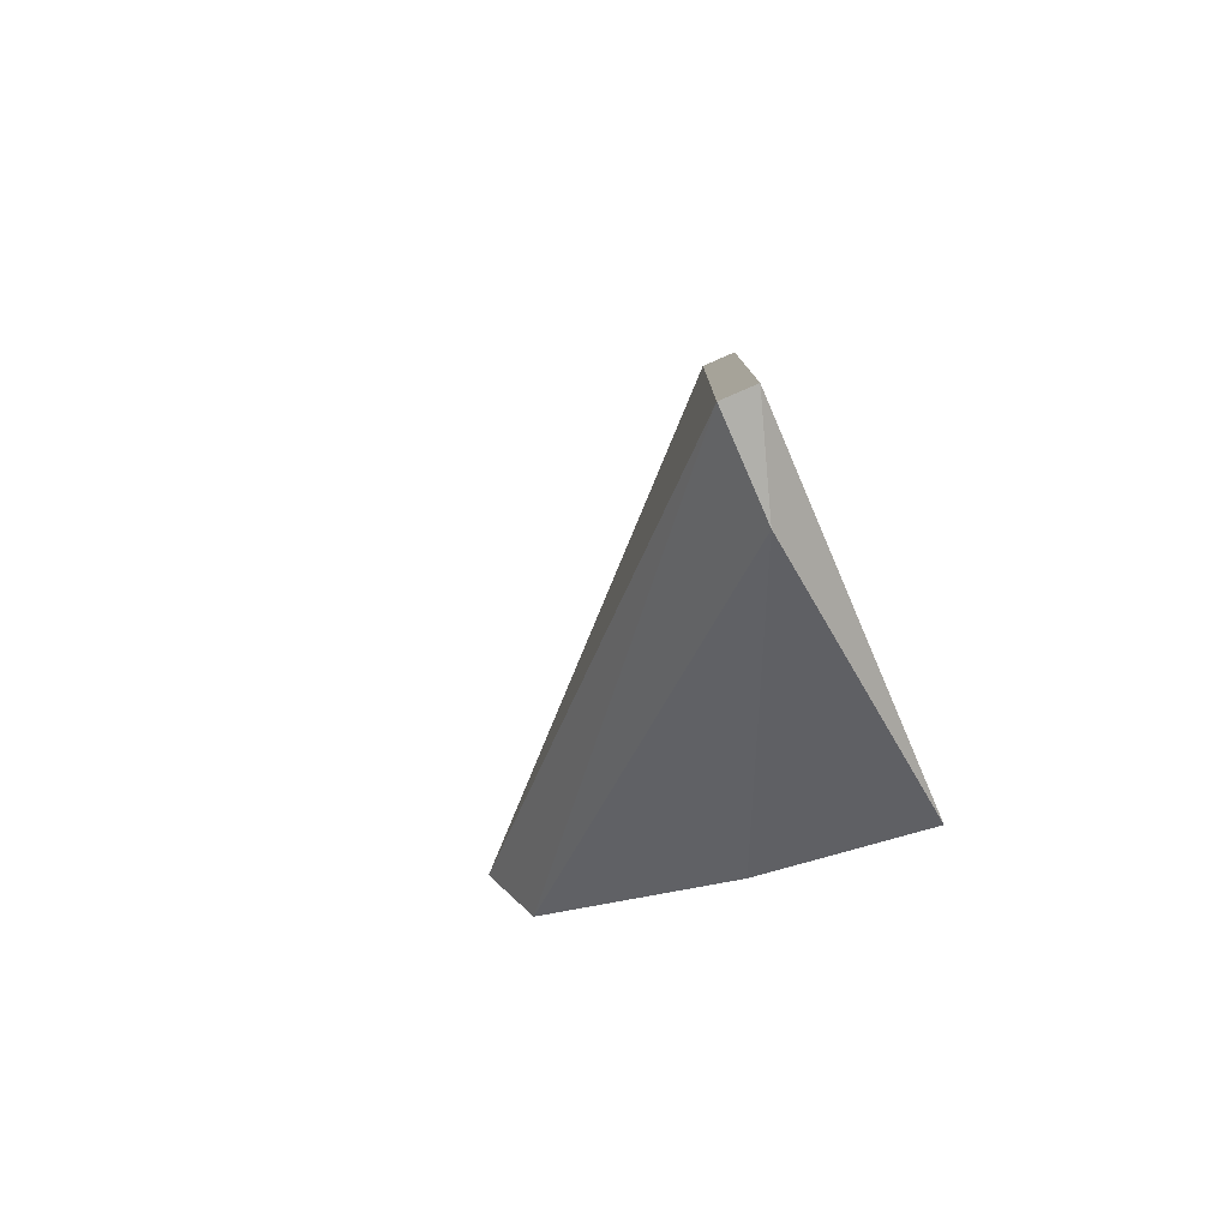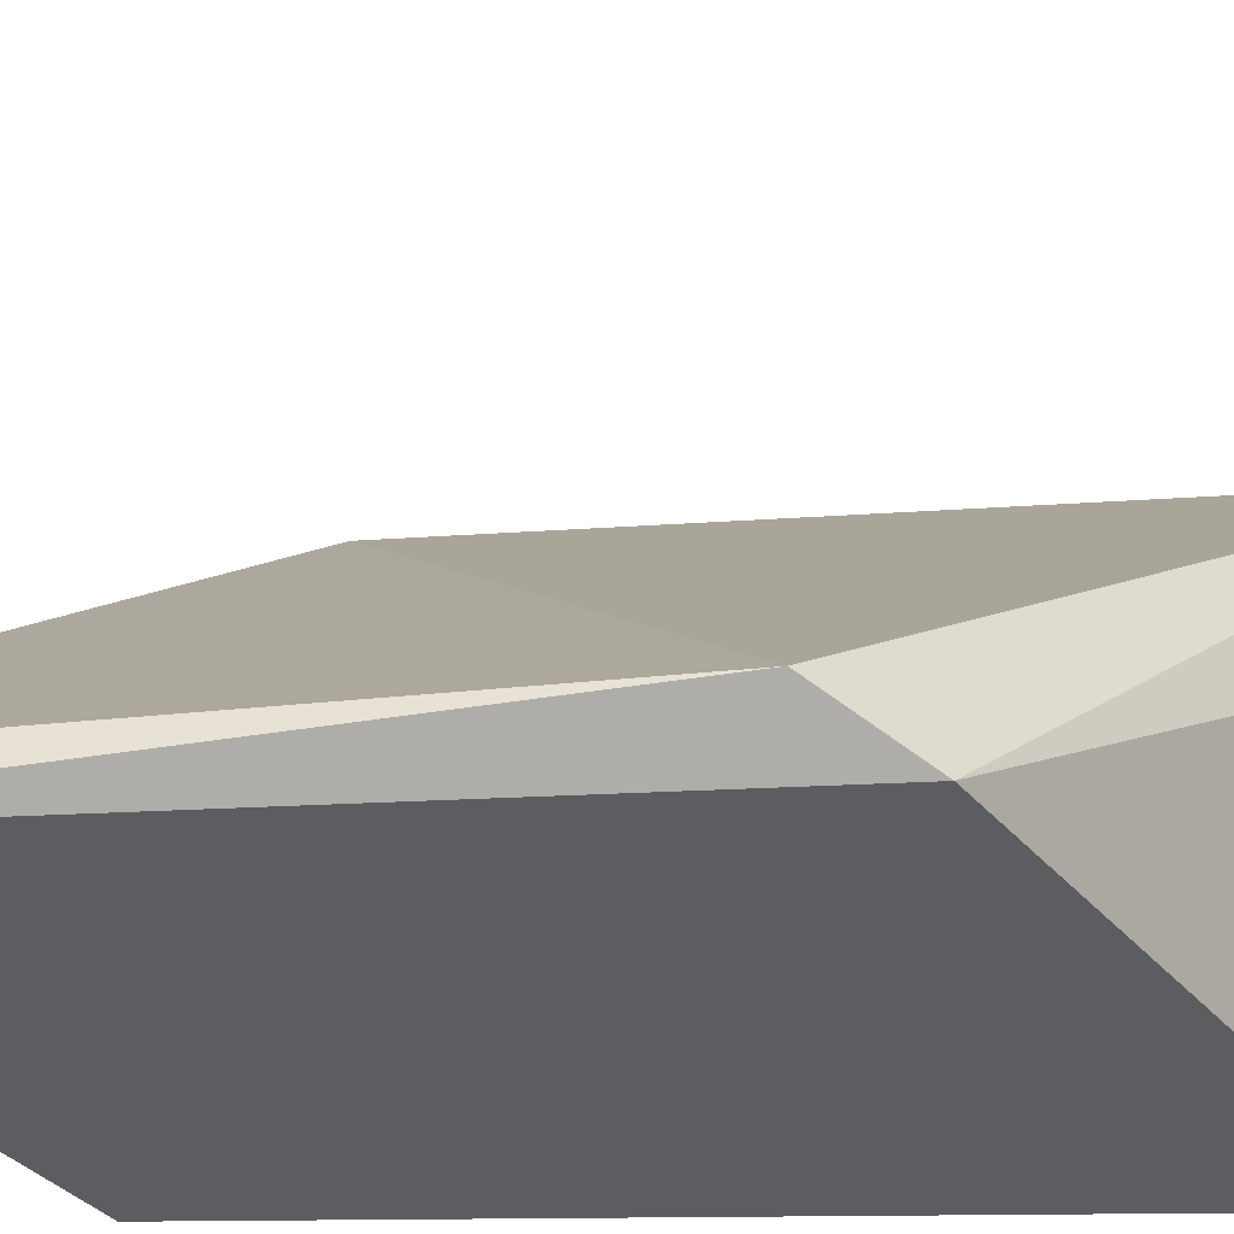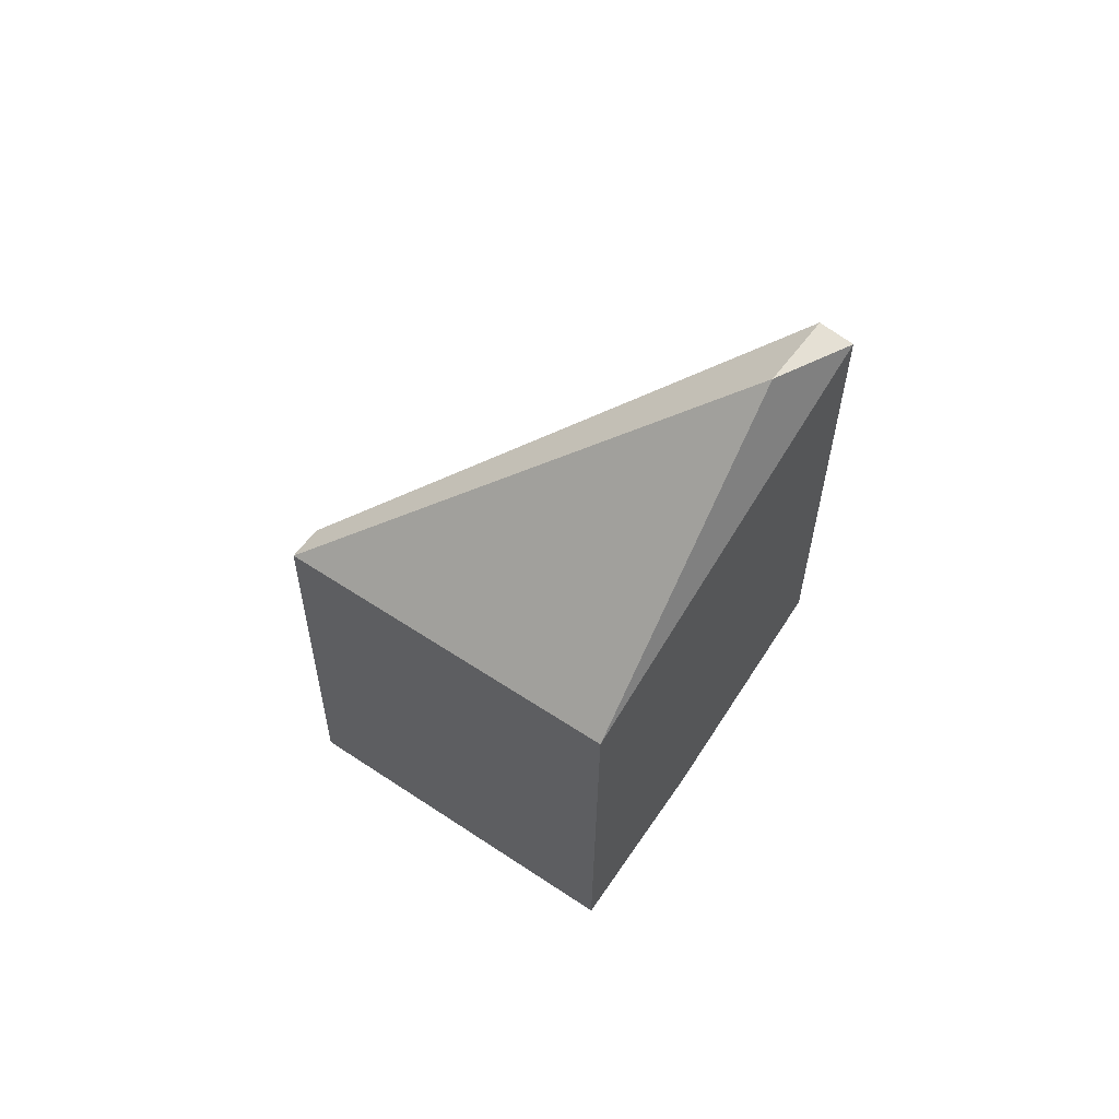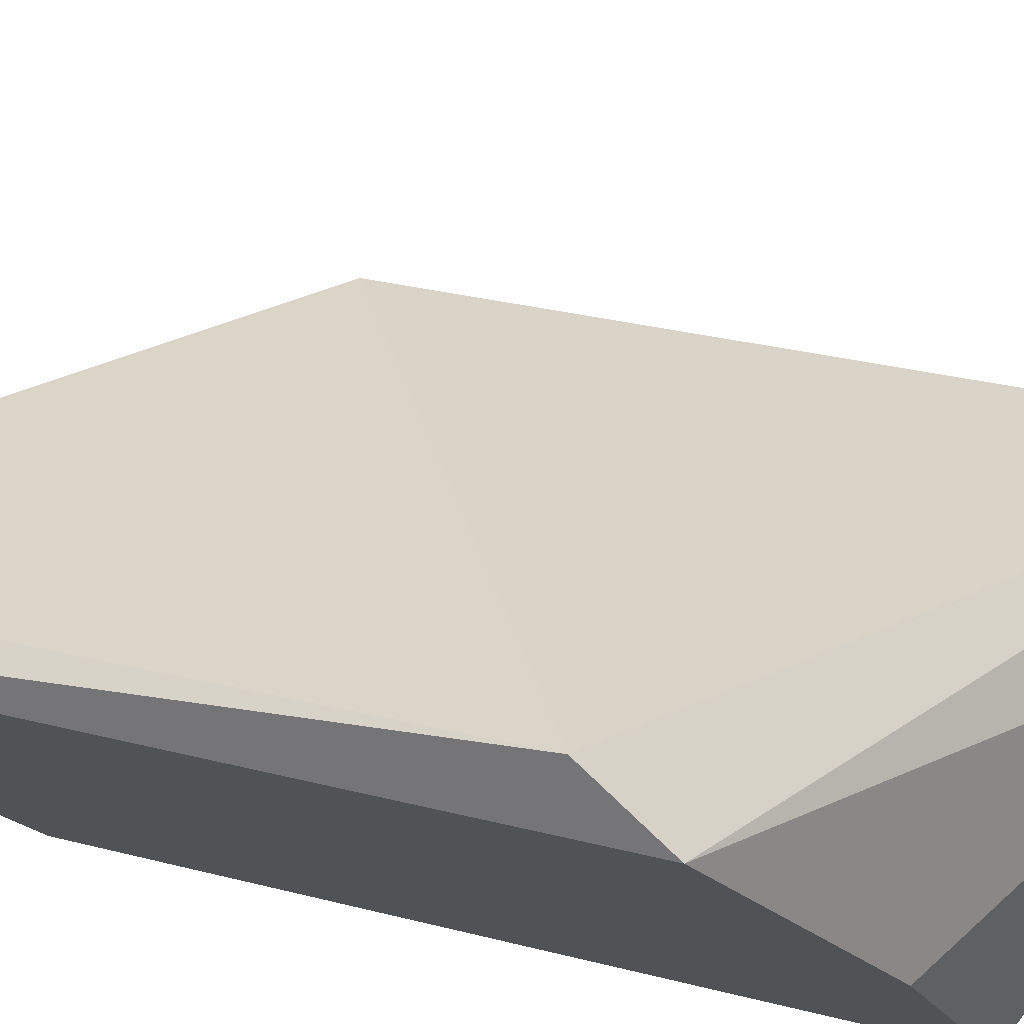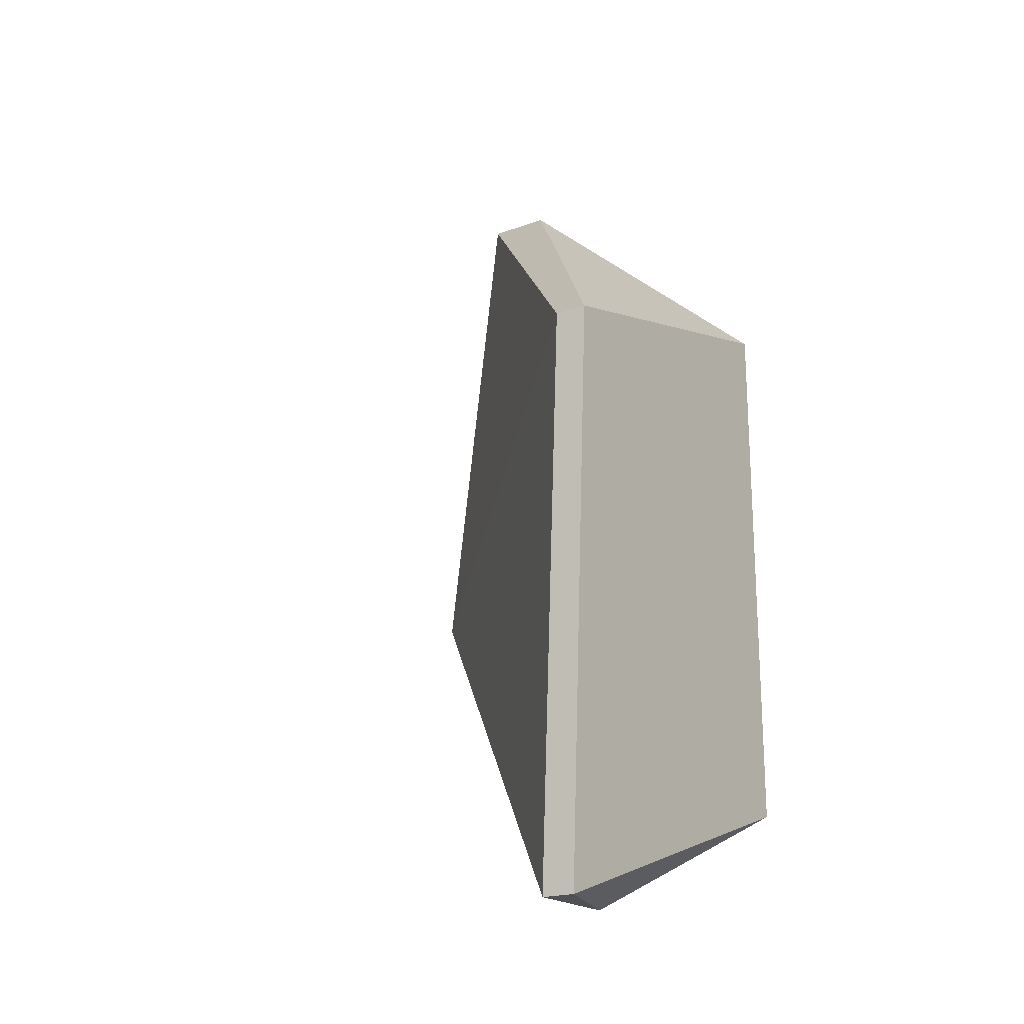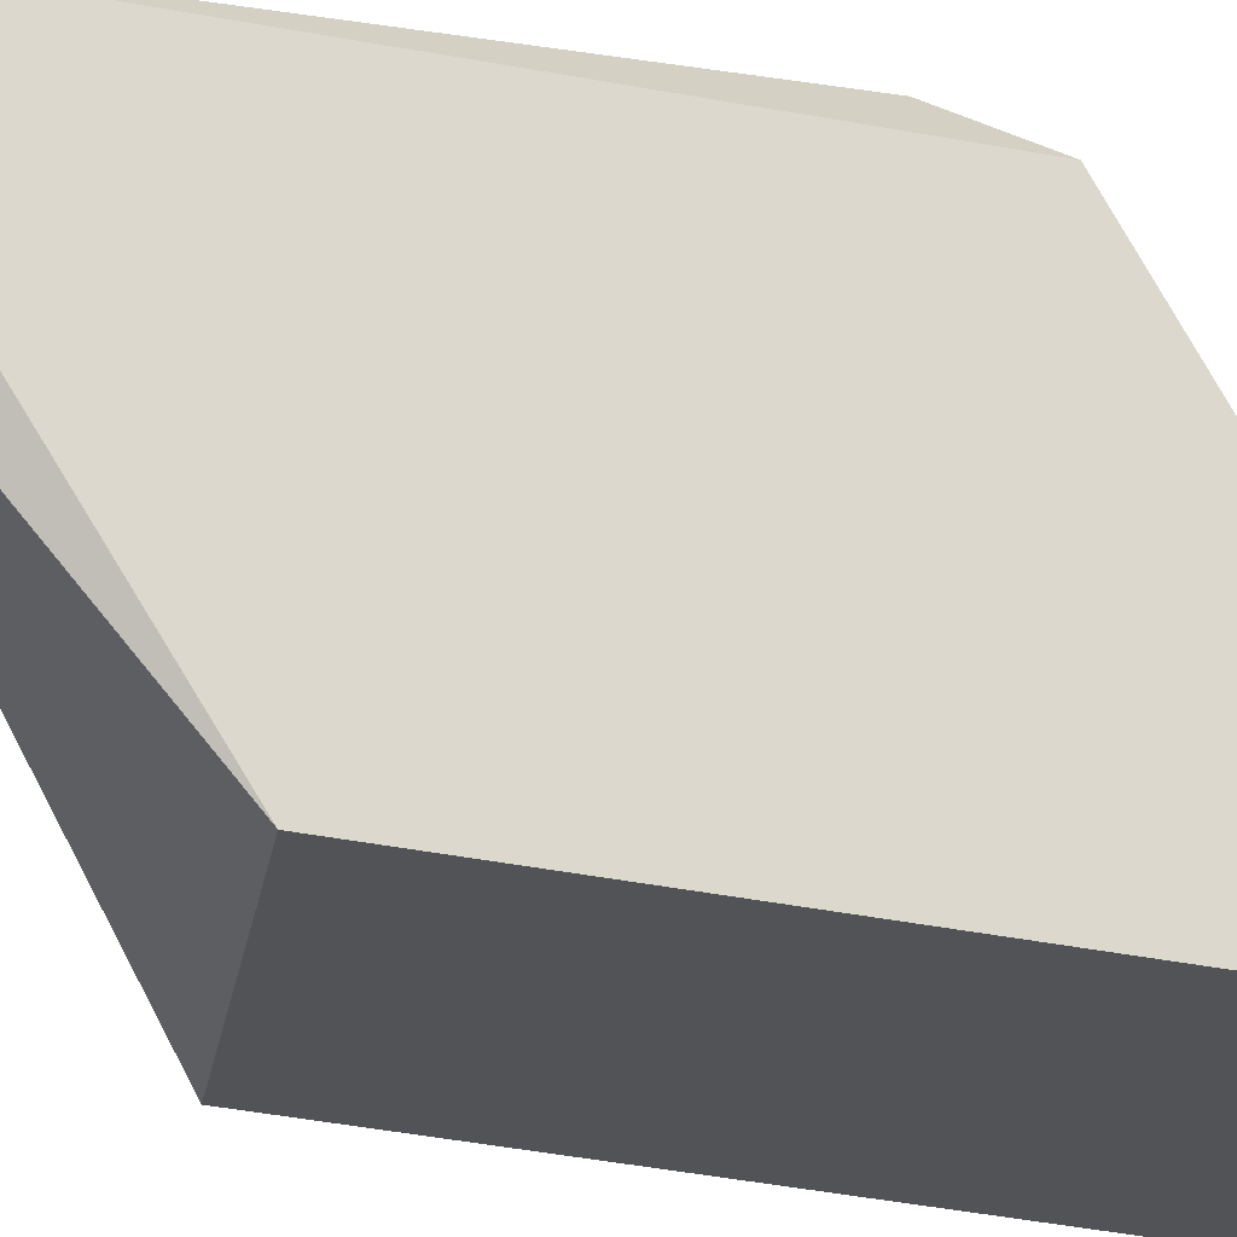
<metadata>
{"format":"obj","ext":"obj","renderer":"f3d","projection":"perspective","resolution":1024,"background":"white","views":[{"elev":-78.4,"azim":-66.4,"up":"+Z"},{"elev":54.6,"azim":89.5,"up":"+Y"},{"elev":65.8,"azim":37.8,"up":"+Z"},{"elev":74.5,"azim":103.1,"up":"+Y"},{"elev":-20.1,"azim":-56.3,"up":"+Z"},{"elev":-22.1,"azim":65.6,"up":"+Y"}]}
</metadata>
<code>
o convex_11.011
v 0.02464 0.03698 -0.06996
v 0.04126 0.05082 -0.0561
v 0.0288 0.03698 -0.06996
v 0.04126 0.04251 -0.06164
v 0.04126 0.04944 -0.03118
v 0.04126 0.03559 -0.04088
v 0.02464 0.03559 -0.06996
v 0.02603 0.03559 -0.04504
v 0.03988 0.04944 -0.03118
v 0.03988 0.05221 -0.05333
v 0.04126 0.03559 -0.06441
v 0.02603 0.03698 -0.04504
v 0.03988 0.04667 -0.03118
f 1 2 3
f 4 5 6
f 7 6 8
f 9 5 10
f 4 6 11
f 6 7 11
f 8 9 12
f 7 8 12
f 9 10 12
f 12 10 1
f 7 12 1
f 5 4 2
f 10 5 2
f 1 10 2
f 5 9 13
f 6 5 13
f 9 8 13
f 8 6 13
f 4 11 3
f 11 7 3
f 7 1 3
f 2 4 3

</code>
